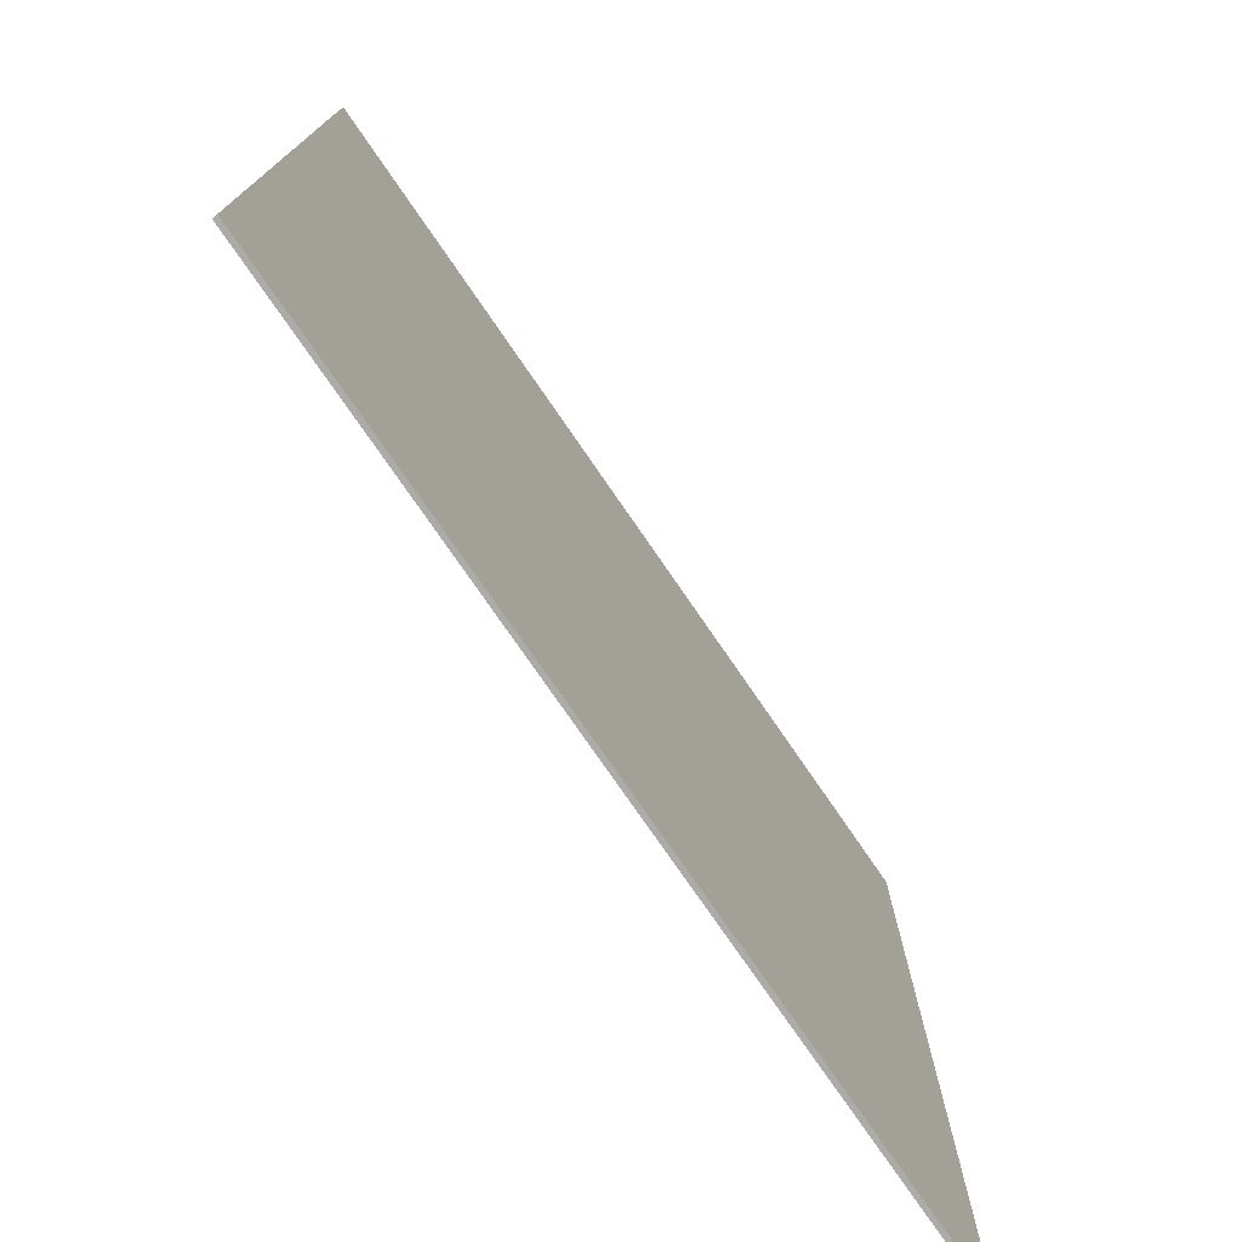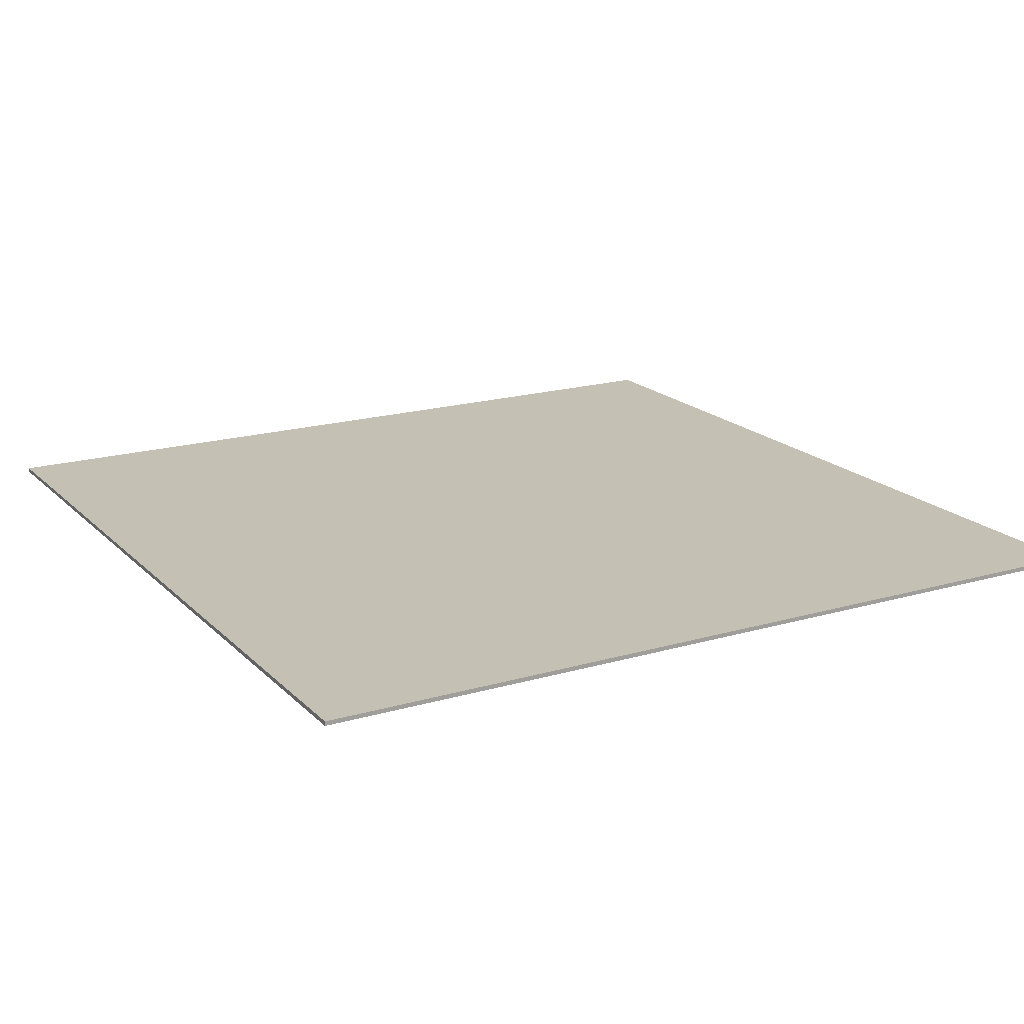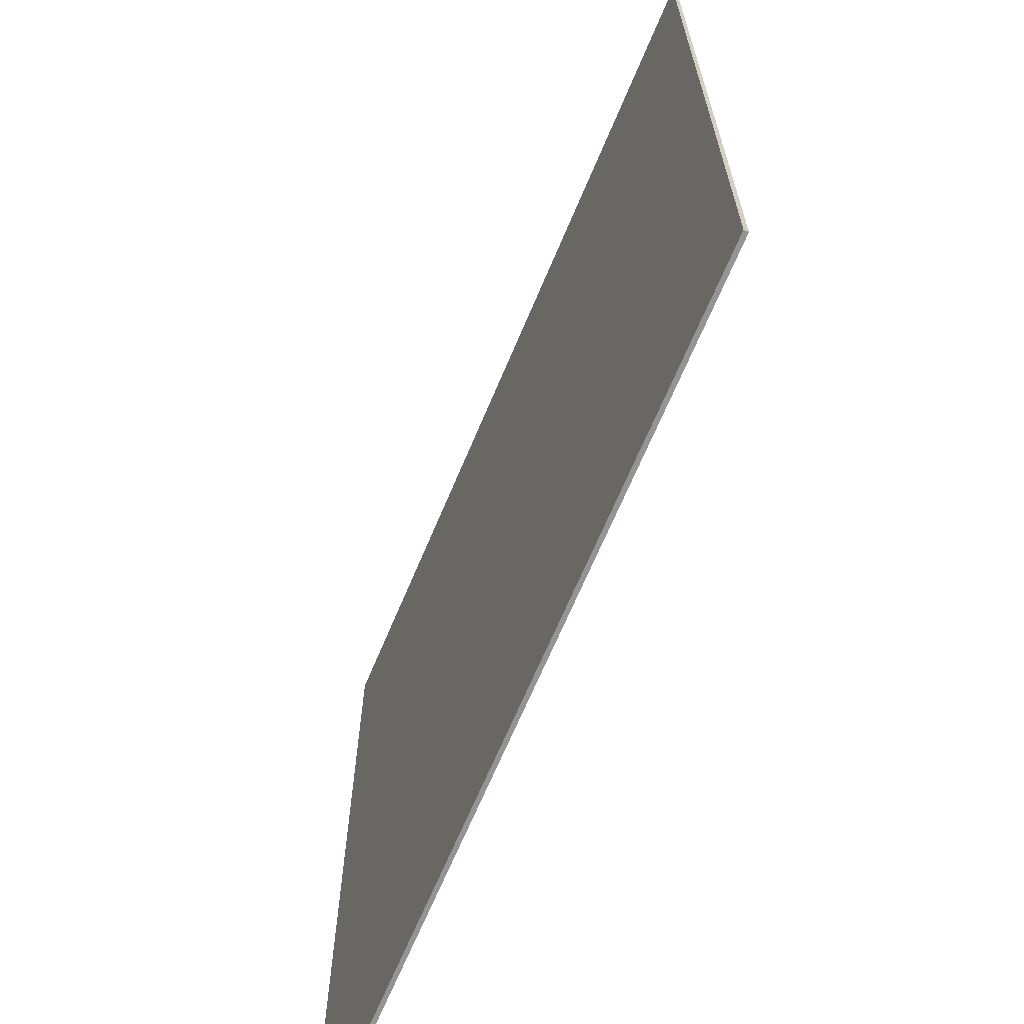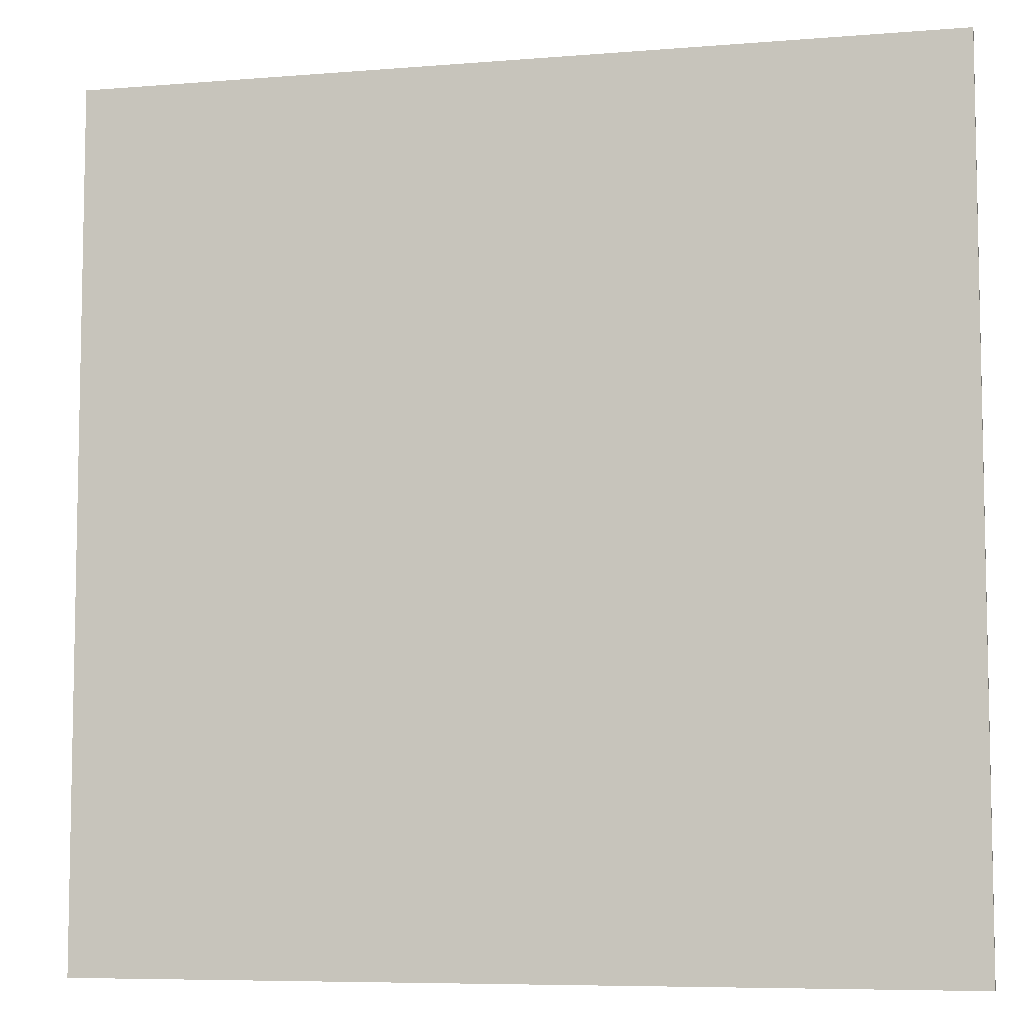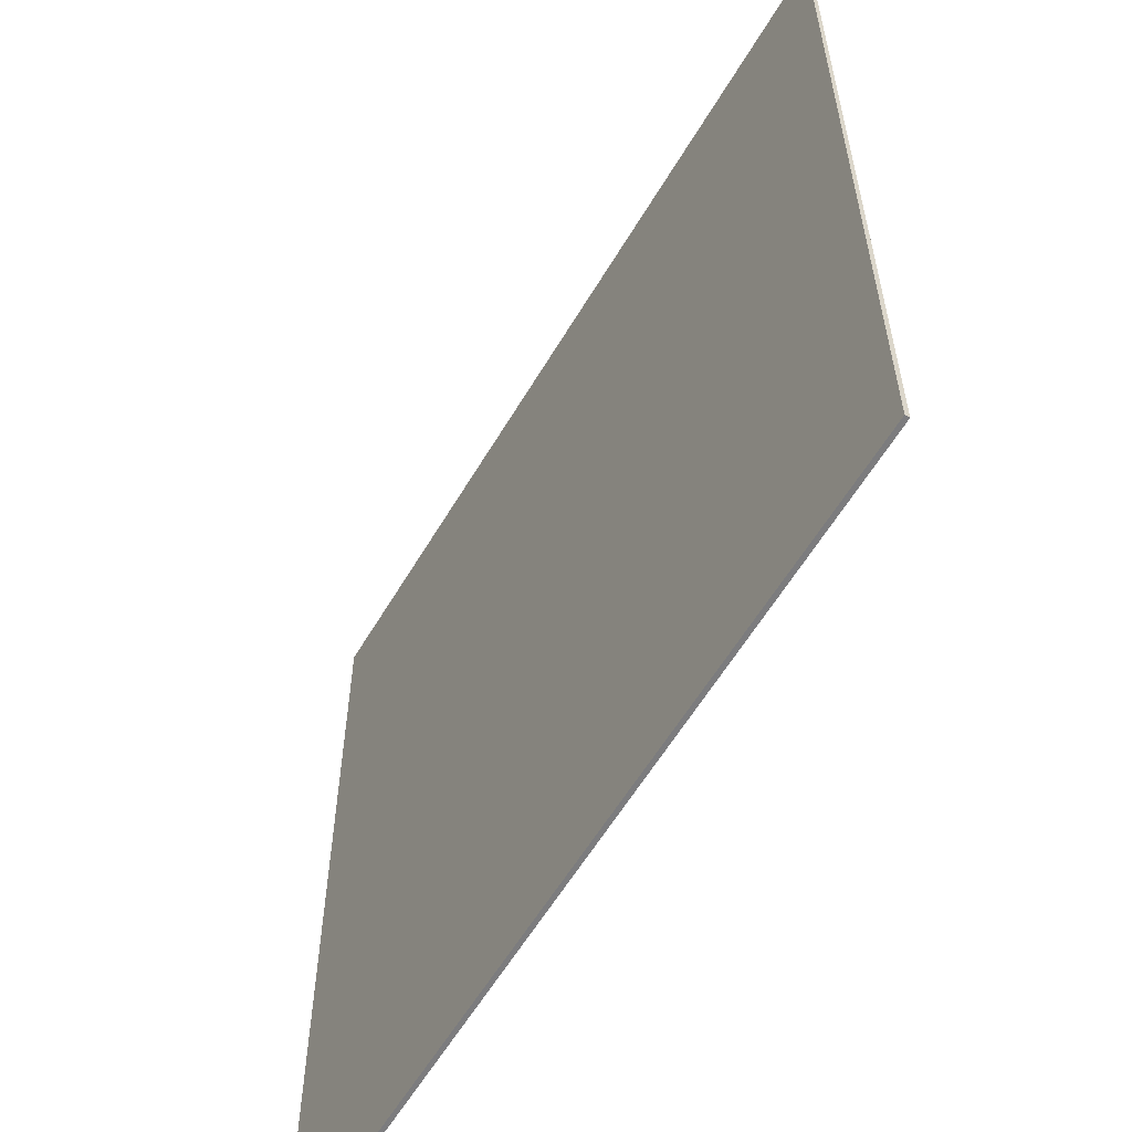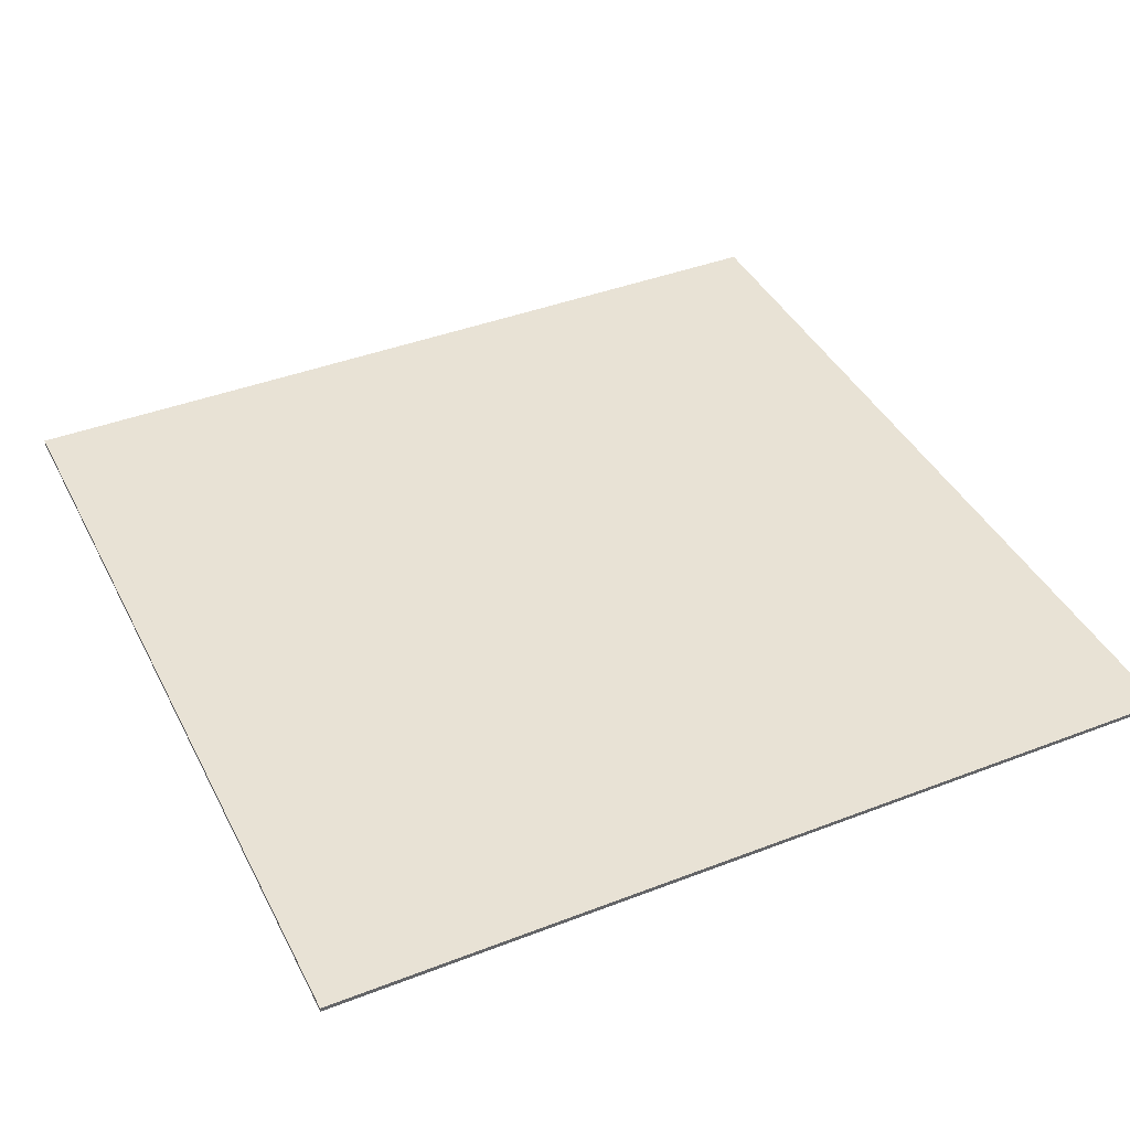
<metadata>
{"format":"obj","ext":"obj","renderer":"f3d","projection":"perspective","resolution":1024,"background":"white","views":[{"elev":-76.3,"azim":-55.5,"up":"+Z"},{"elev":18.3,"azim":150.5,"up":"+Y"},{"elev":-67.2,"azim":67.3,"up":"+Z"},{"elev":-7.1,"azim":13.4,"up":"+Z"},{"elev":-58.9,"azim":59.6,"up":"+Z"},{"elev":40.9,"azim":-115.2,"up":"+Y"}]}
</metadata>
<code>
o
v 60 0 40
v 60 0 20
v 60 0.1 40
v 60 0.1 20
v 80 0 40
v 80 0 20
v 80 0.1 40
v 80 0.1 20
v 60 0 40
v 60 0.1 40
v 80 0 40
v 80 0.1 40
v 60 0 20
v 60 0.1 20
v 80 0 20
v 80 0.1 20
v 60 0 40
v 80 0 40
v 60 0 20
v 80 0 20
v 60 0.1 40
v 80 0.1 40
v 60 0.1 20
v 80 0.1 20
f 3 2 1
f 4 2 3
f 5 6 7
f 7 6 8
f 11 10 9
f 12 10 11
f 13 14 15
f 15 14 16
f 19 18 17
f 20 18 19
f 21 22 23
f 23 22 24

</code>
